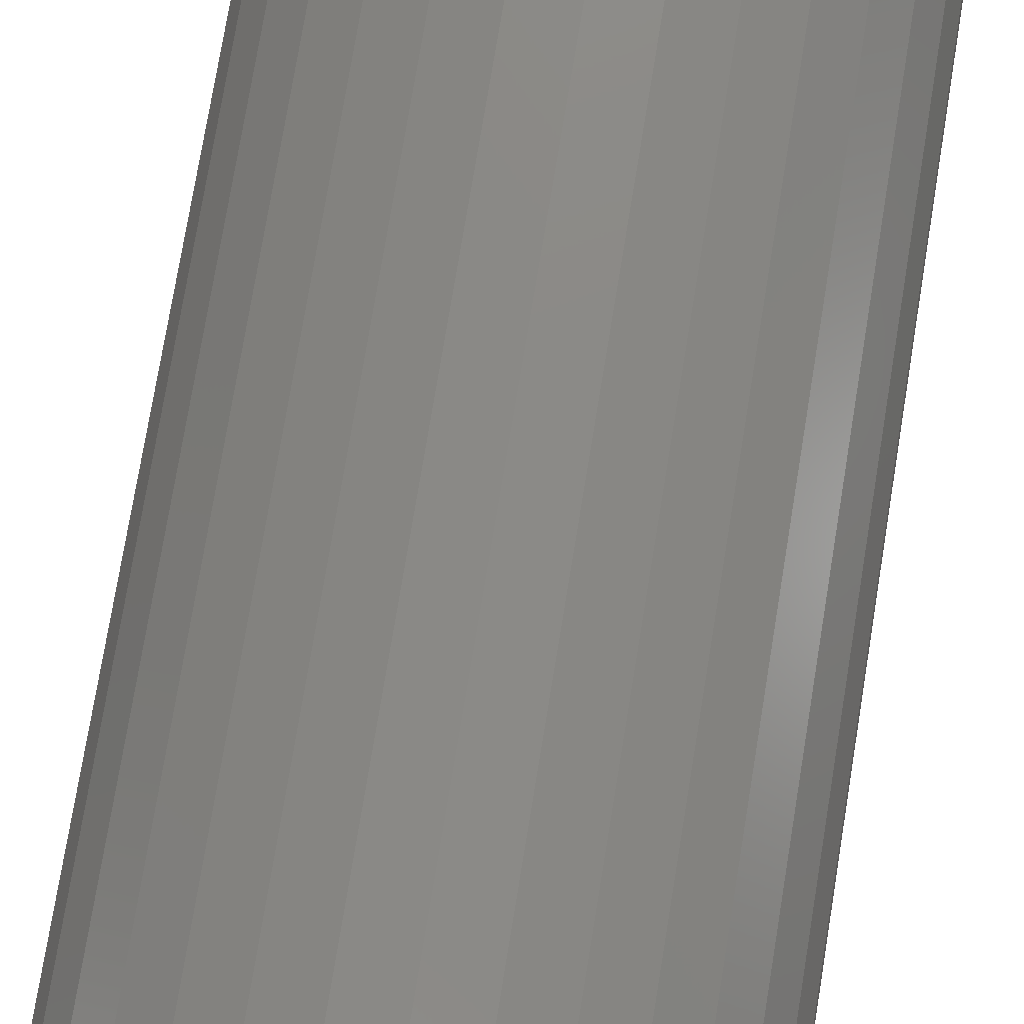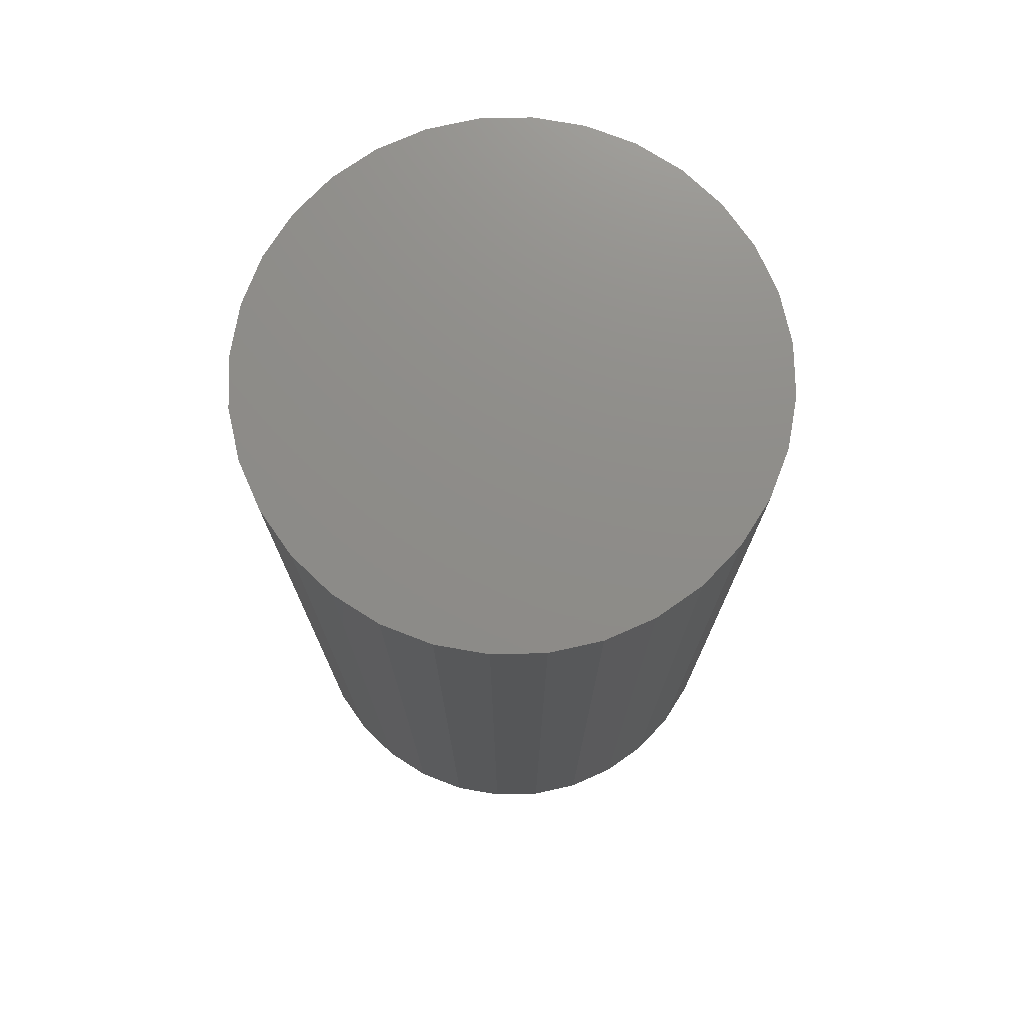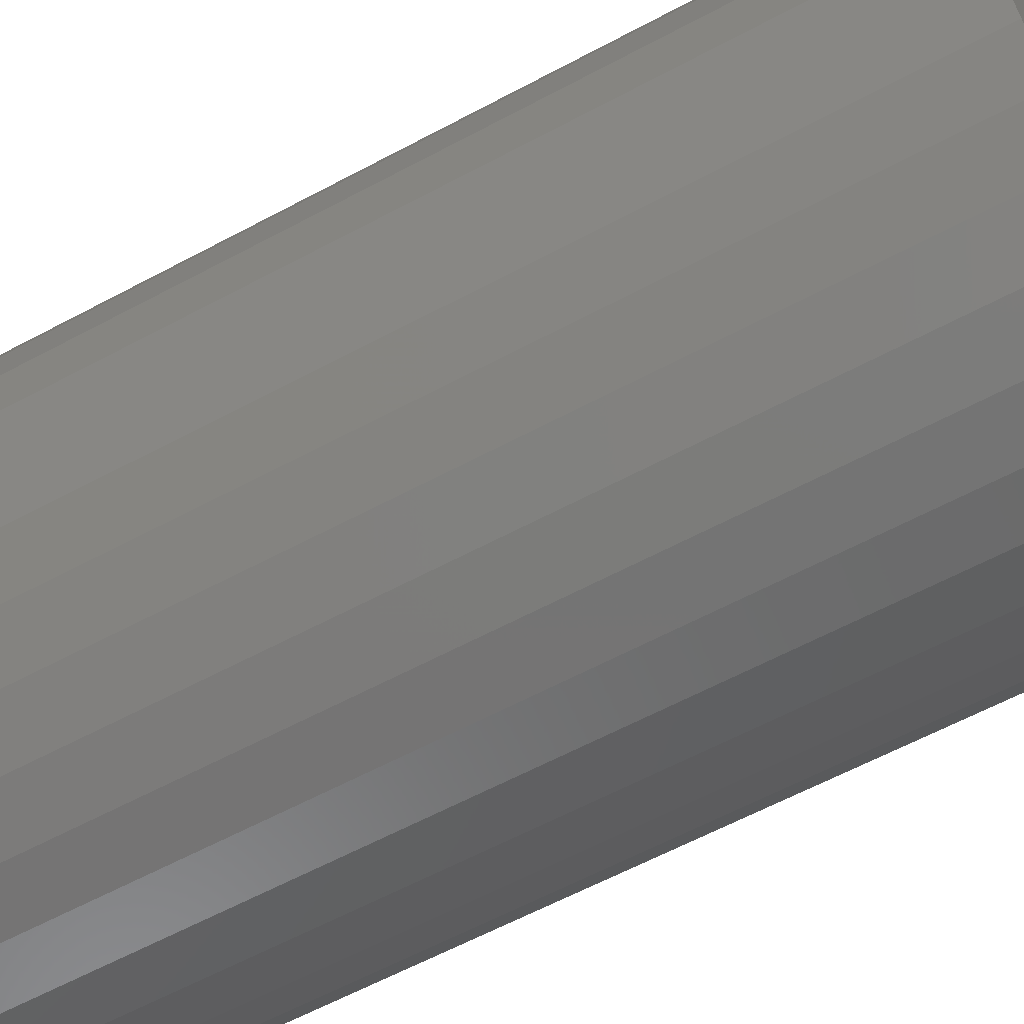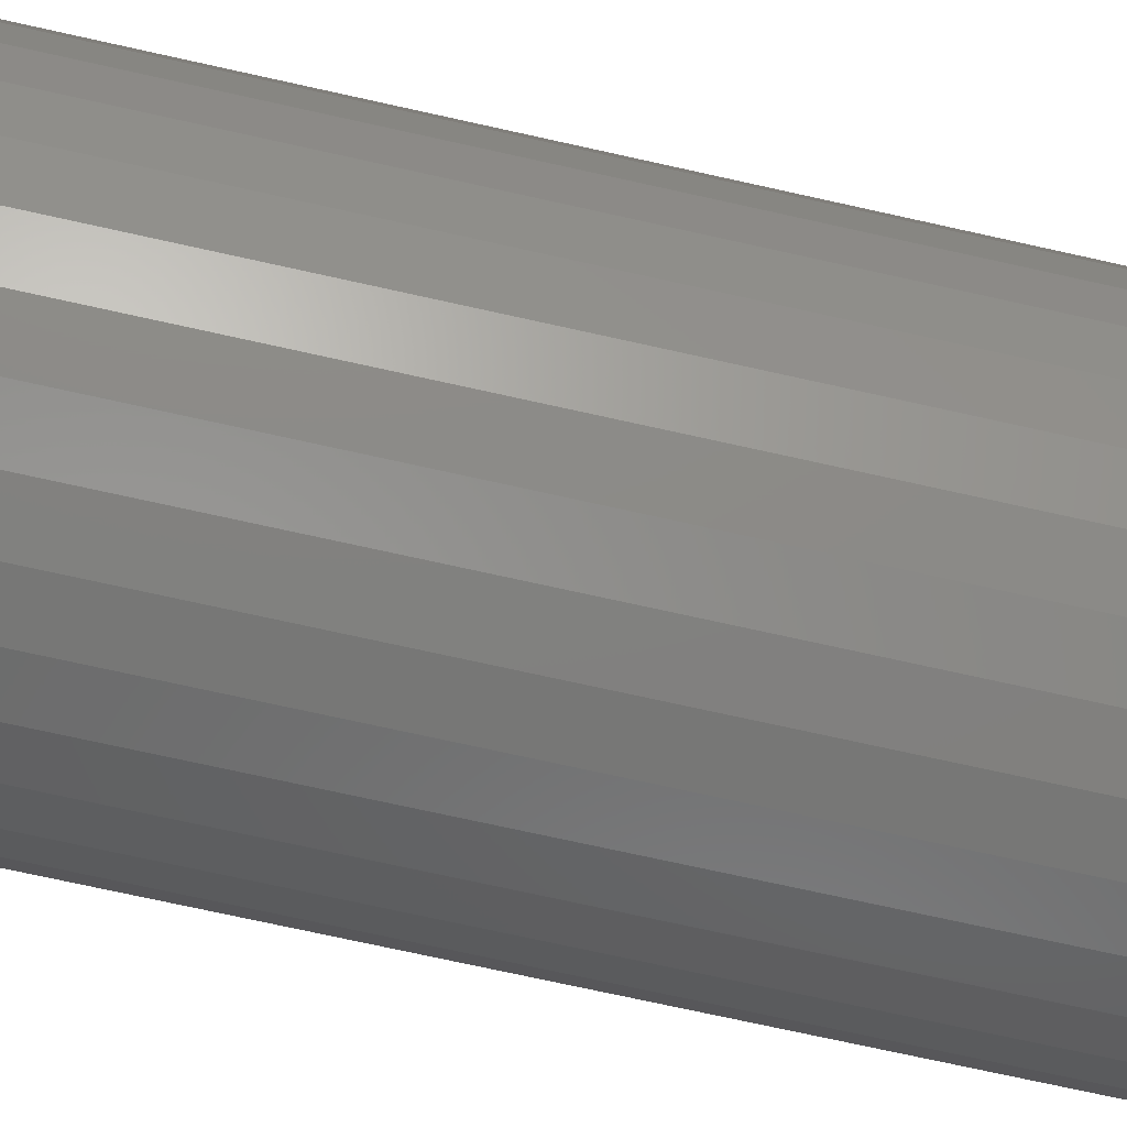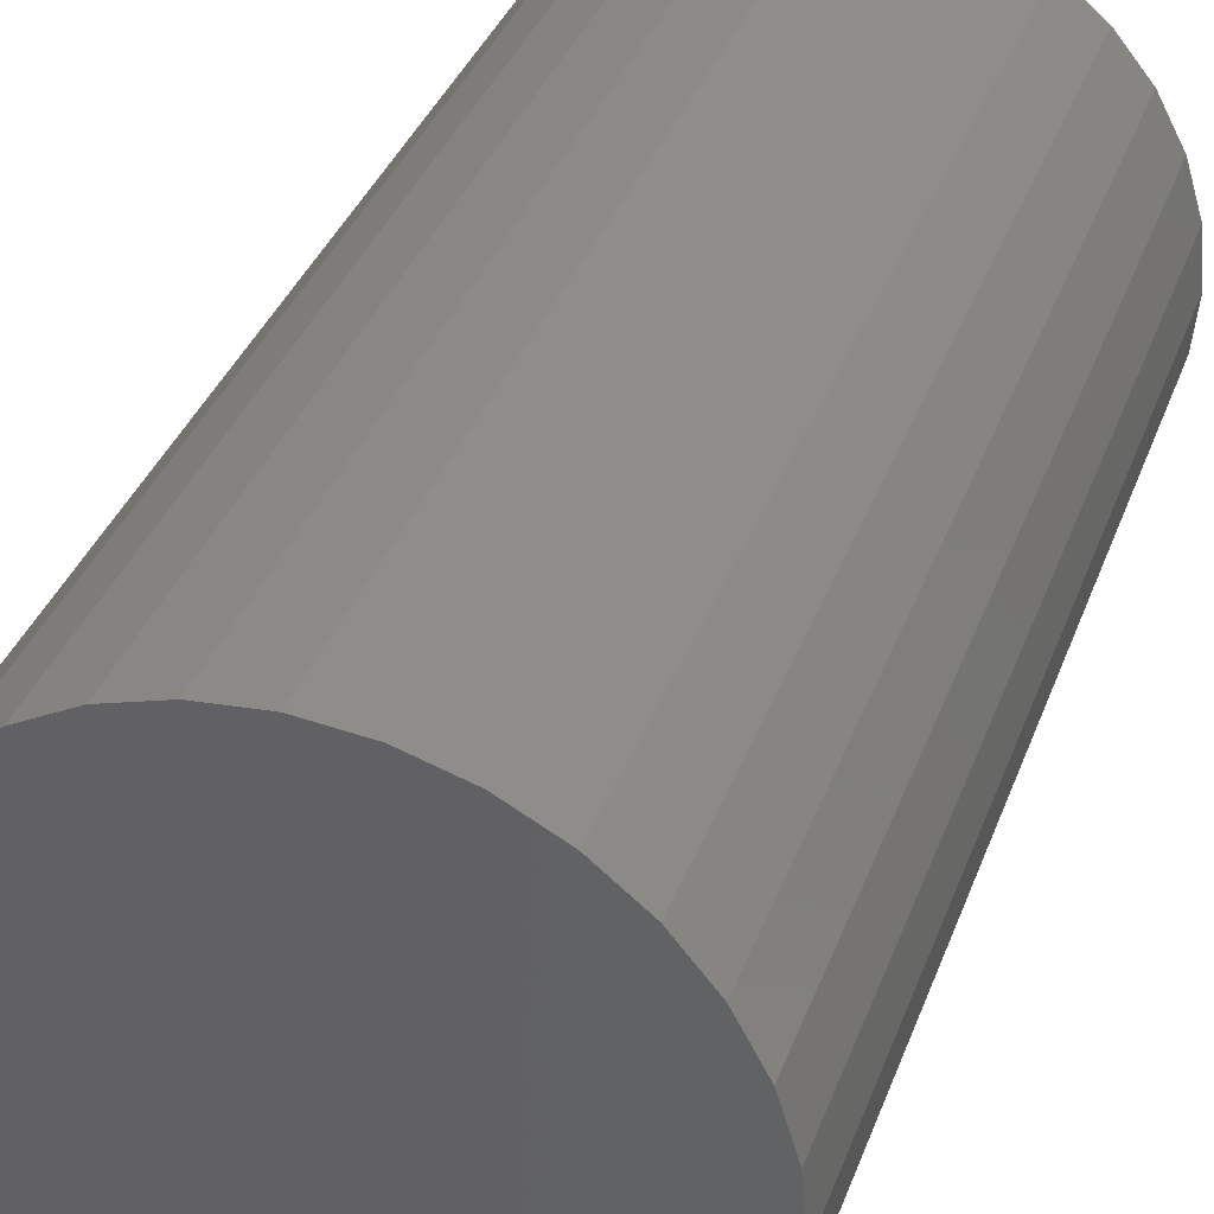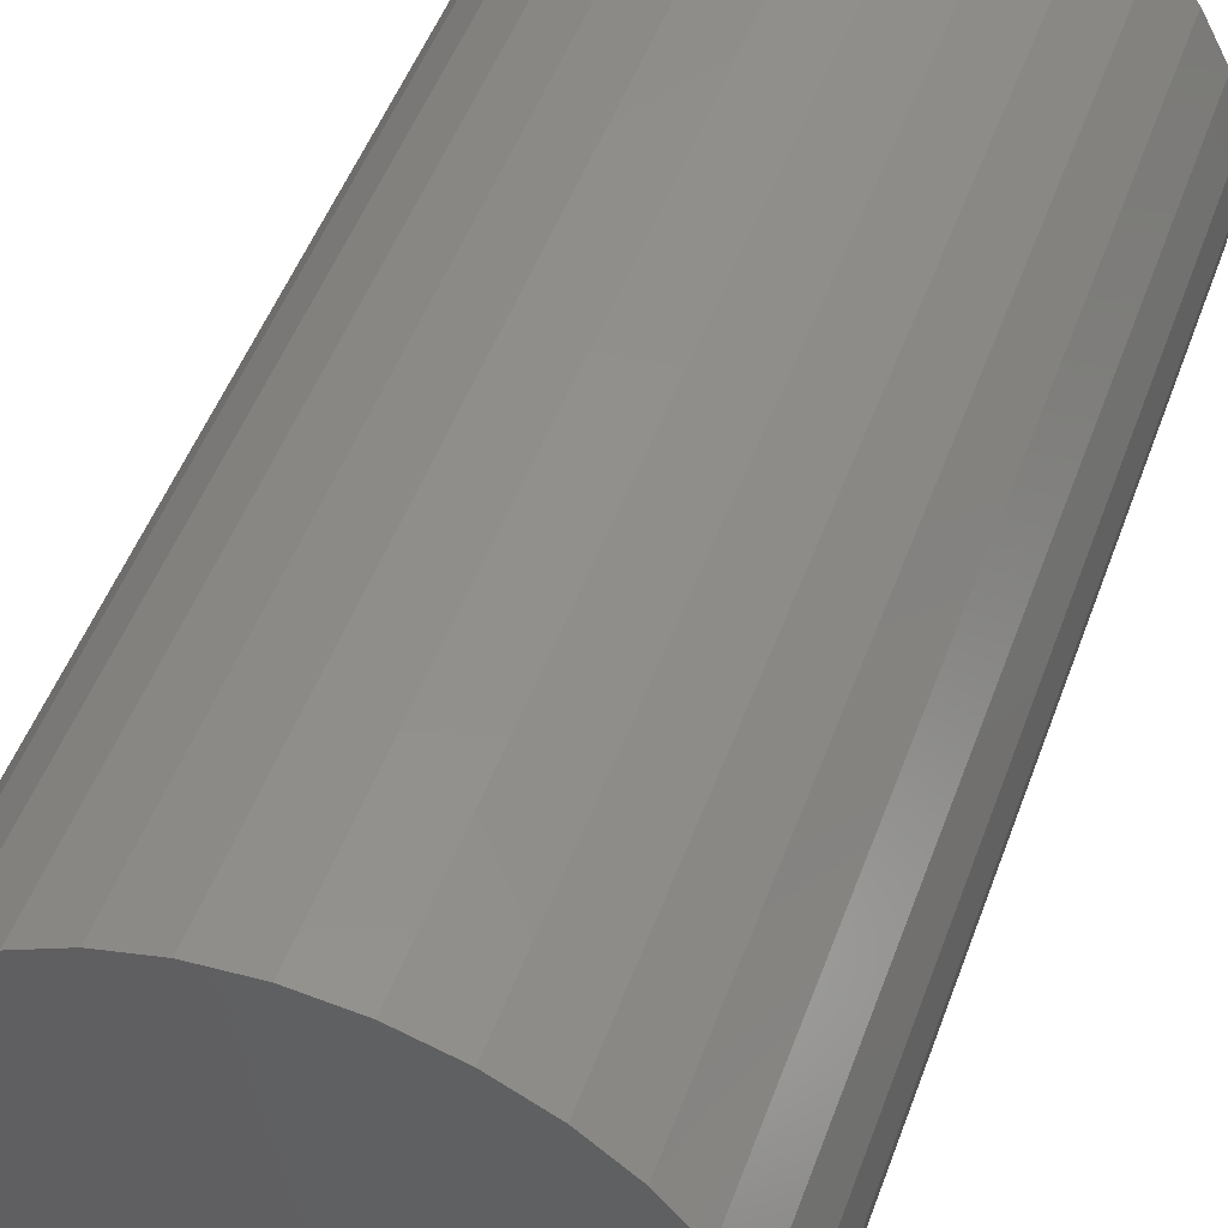
<metadata>
{"format":"stl","ext":"stl","renderer":"f3d","projection":"perspective","resolution":1024,"background":"white","views":[{"elev":77.8,"azim":9.4,"up":"+Z"},{"elev":74.5,"azim":-18.2,"up":"+Y"},{"elev":-62.1,"azim":118.5,"up":"+Z"},{"elev":-75.3,"azim":-102.4,"up":"+Z"},{"elev":35.9,"azim":-161.3,"up":"+Z"},{"elev":50.1,"azim":-160.3,"up":"+Z"}]}
</metadata>
<code>
# stl→obj: 128 verts, 252 faces
v -0.09213 -0.75 0.09822
v -0.1872 -0.75 0.08006
v -0.1094 -0.75 0.07717
v 0.154 -0.75 0.1479
v 0.03318 -0.75 0.1362
v 0.05924 -0.75 0.1283
v 0.006086 -0.75 0.1389
v 0.1223 -0.75 0.174
v 0.08615 -0.75 0.1933
v 0.0469 -0.75 0.2052
v 0.006086 -0.75 0.2092
v -0.03473 -0.75 0.2052
v -0.07398 -0.75 0.1933
v -0.1101 -0.75 0.174
v -0.1418 -0.75 0.1479
v -0.1679 -0.75 0.1162
v -0.04707 -0.75 0.1283
v -0.02101 -0.75 0.1362
v 0.006086 -0.75 -0.1389
v -0.02101 -0.75 -0.1362
v -0.1418 -0.75 -0.1479
v -0.1101 -0.75 -0.174
v -0.07398 -0.75 -0.1933
v -0.03473 -0.75 -0.2052
v 0.006086 -0.75 -0.2092
v 0.0469 -0.75 -0.2052
v 0.08615 -0.75 -0.1933
v 0.1223 -0.75 -0.174
v 0.154 -0.75 -0.1479
v 0.03318 -0.75 -0.1362
v -0.07108 -0.75 0.1155
v -0.1222 -0.75 0.05315
v -0.1991 -0.75 0.04081
v -0.1301 -0.75 0.0271
v -0.2031 -0.75 2.562e-17
v -0.1328 -0.75 -4.898e-17
v -0.1301 -0.75 -0.0271
v -0.1991 -0.75 -0.04081
v -0.1222 -0.75 -0.05315
v -0.1094 -0.75 -0.07717
v -0.1872 -0.75 -0.08006
v -0.09213 -0.75 -0.09822
v -0.1679 -0.75 -0.1162
v -0.07108 -0.75 -0.1155
v -0.04707 -0.75 -0.1283
v 0.18 -0.75 0.1162
v 0.08325 -0.75 0.1155
v 0.1994 -0.75 0.08006
v 0.1043 -0.75 0.09822
v 0.1216 -0.75 0.07717
v 0.2113 -0.75 0.04081
v 0.1344 -0.75 0.05315
v 0.2153 -0.75 -2.562e-17
v 0.1423 -0.75 0.0271
v 0.145 -0.75 -2.132e-17
v 0.2113 -0.75 -0.04081
v 0.1423 -0.75 -0.0271
v 0.1344 -0.75 -0.05315
v 0.1994 -0.75 -0.08006
v 0.1216 -0.75 -0.07717
v 0.18 -0.75 -0.1162
v 0.1043 -0.75 -0.09822
v 0.08325 -0.75 -0.1155
v 0.05924 -0.75 -0.1283
v 0.006086 -0.07031 -0.1389
v 0.03318 -0.07031 -0.1362
v 0.05924 -0.07031 -0.1283
v 0.08325 -0.07031 -0.1155
v 0.1043 -0.07031 -0.09822
v 0.1216 -0.07031 -0.07717
v 0.1344 -0.07031 -0.05315
v 0.1423 -0.07031 -0.0271
v 0.145 -0.07031 -5.533e-17
v -0.02101 -0.07031 -0.1362
v -0.04707 -0.07031 -0.1283
v -0.07108 -0.07031 -0.1155
v -0.09213 -0.07031 -0.09822
v -0.1094 -0.07031 -0.07717
v -0.1222 -0.07031 -0.05315
v -0.1301 -0.07031 -0.0271
v -0.1328 -0.07031 -4.898e-17
v 0.006086 -0.07031 0.1389
v -0.02101 -0.07031 0.1362
v -0.04707 -0.07031 0.1283
v -0.07108 -0.07031 0.1155
v -0.09213 -0.07031 0.09822
v -0.1094 -0.07031 0.07717
v -0.1222 -0.07031 0.05315
v -0.1301 -0.07031 0.0271
v 0.03318 -0.07031 0.1362
v 0.05924 -0.07031 0.1283
v 0.08325 -0.07031 0.1155
v 0.1043 -0.07031 0.09822
v 0.1216 -0.07031 0.07717
v 0.1344 -0.07031 0.05315
v 0.1423 -0.07031 0.0271
v 0.006086 1.422e-33 0.2092
v 0.0469 2.266e-18 0.2052
v -0.03473 -2.266e-18 0.2052
v -0.07398 -4.444e-18 0.1933
v 0.08615 4.444e-18 0.1933
v 0.0469 2.266e-18 -0.2052
v -0.03473 -2.266e-18 -0.2052
v 0.08615 4.444e-18 -0.1933
v 0.006086 -2.844e-33 -0.2092
v -0.07398 -4.444e-18 -0.1933
v -0.1101 -6.452e-18 -0.174
v 0.1223 6.452e-18 -0.174
v -0.1418 -8.212e-18 -0.1479
v 0.154 8.212e-18 -0.1479
v -0.1679 -9.656e-18 -0.1162
v 0.18 9.656e-18 -0.1162
v -0.1872 -1.073e-17 -0.08006
v 0.1994 1.073e-17 -0.08006
v -0.1991 -1.139e-17 -0.04081
v 0.2113 1.139e-17 -0.04081
v -0.2031 -1.161e-17 2.562e-17
v 0.2153 1.161e-17 -2.562e-17
v -0.1991 -1.139e-17 0.04081
v 0.2113 1.139e-17 0.04081
v -0.1872 -1.073e-17 0.08006
v 0.1994 1.073e-17 0.08006
v -0.1679 -9.656e-18 0.1162
v 0.18 9.656e-18 0.1162
v -0.1418 -8.212e-18 0.1479
v 0.154 8.212e-18 0.1479
v -0.1101 -6.452e-18 0.174
v 0.1223 6.452e-18 0.174
f 1 2 3
f 4 5 6
f 7 5 4
f 7 4 8
f 7 8 9
f 7 9 10
f 7 10 11
f 7 11 12
f 7 12 13
f 7 13 14
f 7 14 15
f 15 16 17
f 15 17 18
f 15 18 7
f 19 20 21
f 19 21 22
f 19 22 23
f 19 23 24
f 19 24 25
f 19 25 26
f 19 26 27
f 19 27 28
f 19 28 29
f 19 29 30
f 2 1 16
f 16 1 31
f 16 31 17
f 3 2 32
f 32 2 33
f 32 33 34
f 34 33 35
f 34 35 36
f 36 35 37
f 37 35 38
f 37 38 39
f 39 38 40
f 40 38 41
f 40 41 42
f 42 41 43
f 42 43 44
f 44 43 45
f 45 43 21
f 45 21 20
f 4 6 46
f 46 6 47
f 46 47 48
f 48 47 49
f 48 49 50
f 48 50 51
f 51 50 52
f 51 52 53
f 53 52 54
f 53 54 55
f 53 55 56
f 56 55 57
f 56 57 58
f 56 58 59
f 59 58 60
f 59 60 61
f 61 60 62
f 61 62 63
f 61 63 29
f 29 63 64
f 29 64 30
f 65 30 66
f 66 30 64
f 66 64 67
f 67 64 63
f 67 63 68
f 68 63 62
f 68 62 69
f 69 62 60
f 69 60 70
f 70 60 58
f 70 58 71
f 71 58 57
f 71 57 72
f 72 57 55
f 72 55 73
f 30 65 19
f 19 65 74
f 19 74 20
f 20 74 75
f 20 75 45
f 45 75 76
f 45 76 44
f 44 76 77
f 44 77 42
f 42 77 78
f 42 78 40
f 40 78 79
f 40 79 39
f 39 79 80
f 39 80 37
f 37 80 81
f 37 81 36
f 82 18 83
f 83 18 17
f 83 17 84
f 84 17 31
f 84 31 85
f 85 31 1
f 85 1 86
f 86 1 3
f 86 3 87
f 87 3 32
f 87 32 88
f 88 32 34
f 88 34 89
f 89 34 36
f 89 36 81
f 18 82 7
f 7 82 90
f 7 90 5
f 5 90 91
f 5 91 6
f 6 91 92
f 6 92 47
f 47 92 93
f 47 93 49
f 49 93 94
f 49 94 50
f 50 94 95
f 50 95 52
f 52 95 96
f 52 96 54
f 54 96 73
f 54 73 55
f 73 96 72
f 72 96 95
f 72 95 71
f 79 89 80
f 81 80 89
f 71 95 70
f 70 95 94
f 70 94 69
f 69 94 93
f 69 93 68
f 68 93 92
f 68 92 67
f 67 92 91
f 67 91 66
f 66 91 90
f 66 90 65
f 65 90 82
f 65 82 74
f 74 82 83
f 74 83 75
f 75 83 84
f 75 84 76
f 76 84 85
f 76 85 77
f 77 85 86
f 77 86 78
f 78 86 87
f 78 87 79
f 79 87 88
f 79 88 89
f 97 98 99
f 100 99 98
f 101 100 98
f 102 103 104
f 105 103 102
f 103 106 104
f 104 106 107
f 104 107 108
f 108 107 109
f 108 109 110
f 110 109 111
f 110 111 112
f 112 111 113
f 112 113 114
f 114 113 115
f 114 115 116
f 116 115 117
f 116 117 118
f 118 117 119
f 118 119 120
f 120 119 121
f 120 121 122
f 122 121 123
f 122 123 124
f 124 123 125
f 124 125 126
f 126 125 127
f 126 127 128
f 128 127 100
f 128 100 101
f 118 53 116
f 116 53 56
f 116 56 114
f 114 56 59
f 114 59 112
f 112 59 61
f 112 61 110
f 110 61 29
f 110 29 108
f 108 29 28
f 108 28 104
f 104 28 27
f 104 27 102
f 102 27 26
f 102 26 105
f 105 26 25
f 105 25 103
f 103 25 24
f 103 24 106
f 106 24 23
f 106 23 107
f 107 23 22
f 107 22 109
f 109 22 21
f 109 21 111
f 111 21 43
f 111 43 113
f 113 43 41
f 113 41 115
f 115 41 38
f 115 38 117
f 117 38 35
f 117 35 119
f 119 35 33
f 119 33 121
f 121 33 2
f 121 2 123
f 123 2 16
f 123 16 125
f 125 16 15
f 125 15 127
f 127 15 14
f 127 14 100
f 100 14 13
f 100 13 99
f 99 13 12
f 99 12 97
f 97 12 11
f 97 11 98
f 98 11 10
f 98 10 101
f 101 10 9
f 101 9 128
f 128 9 8
f 128 8 126
f 126 8 4
f 126 4 124
f 124 4 46
f 124 46 122
f 122 46 48
f 122 48 120
f 120 48 51
f 120 51 118
f 118 51 53

</code>
